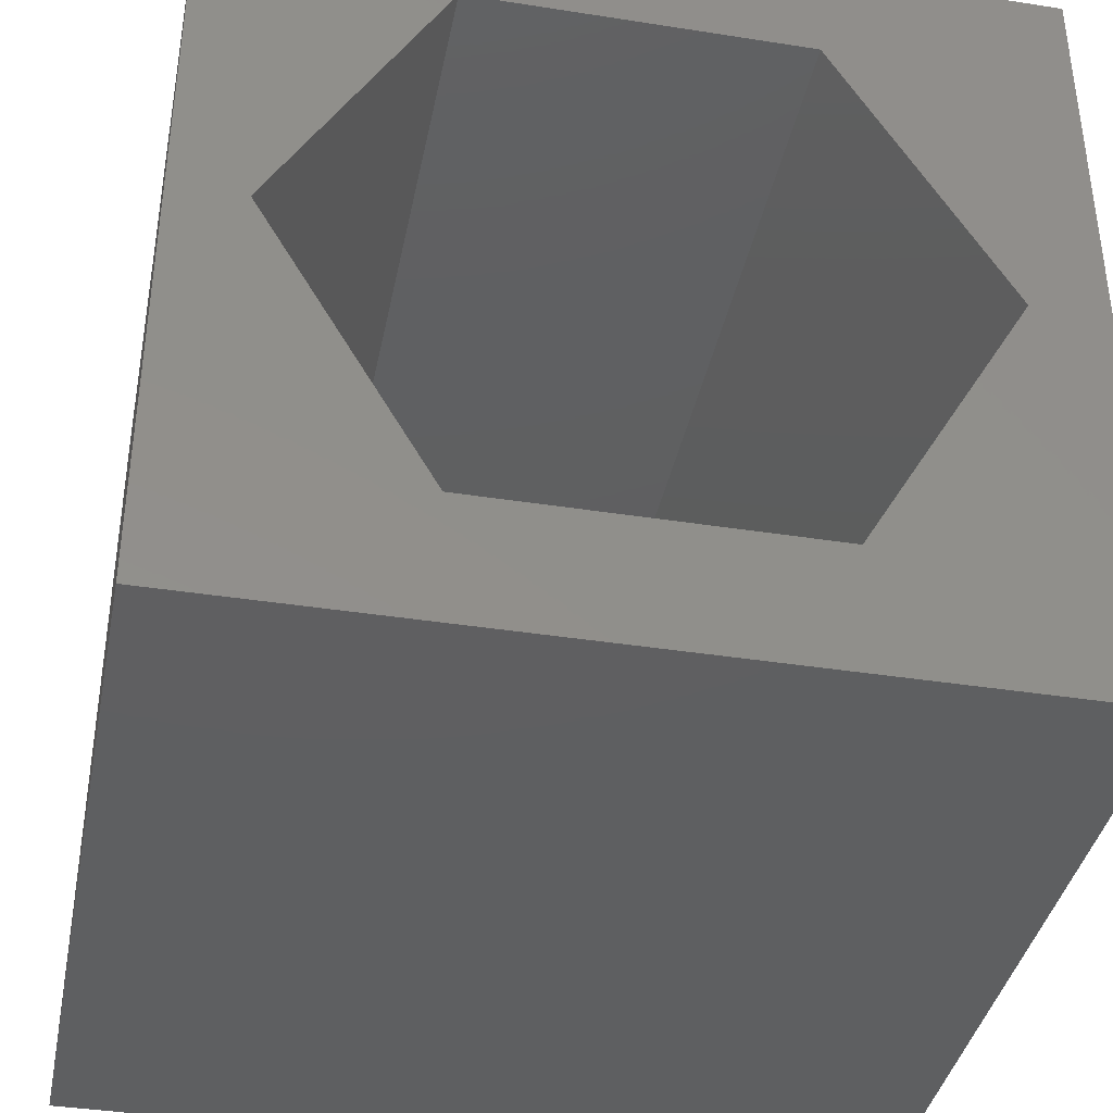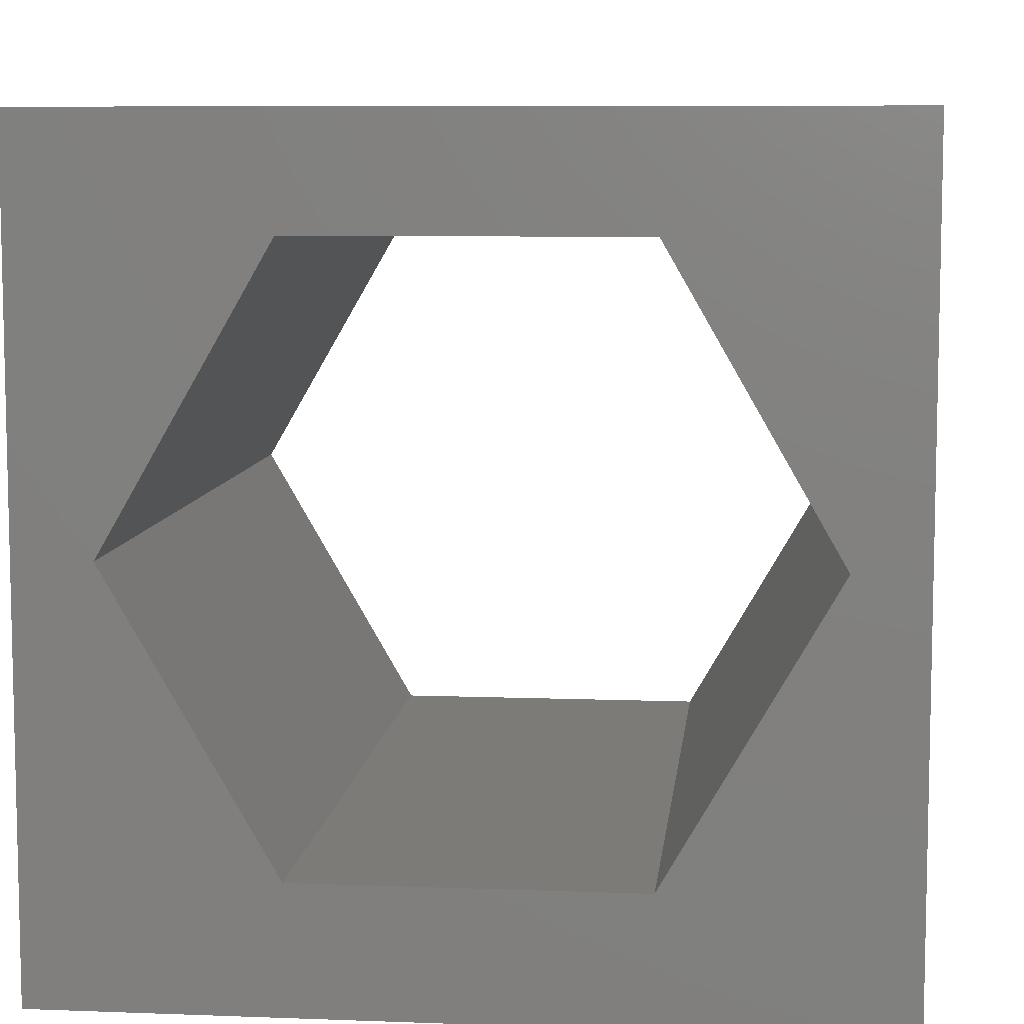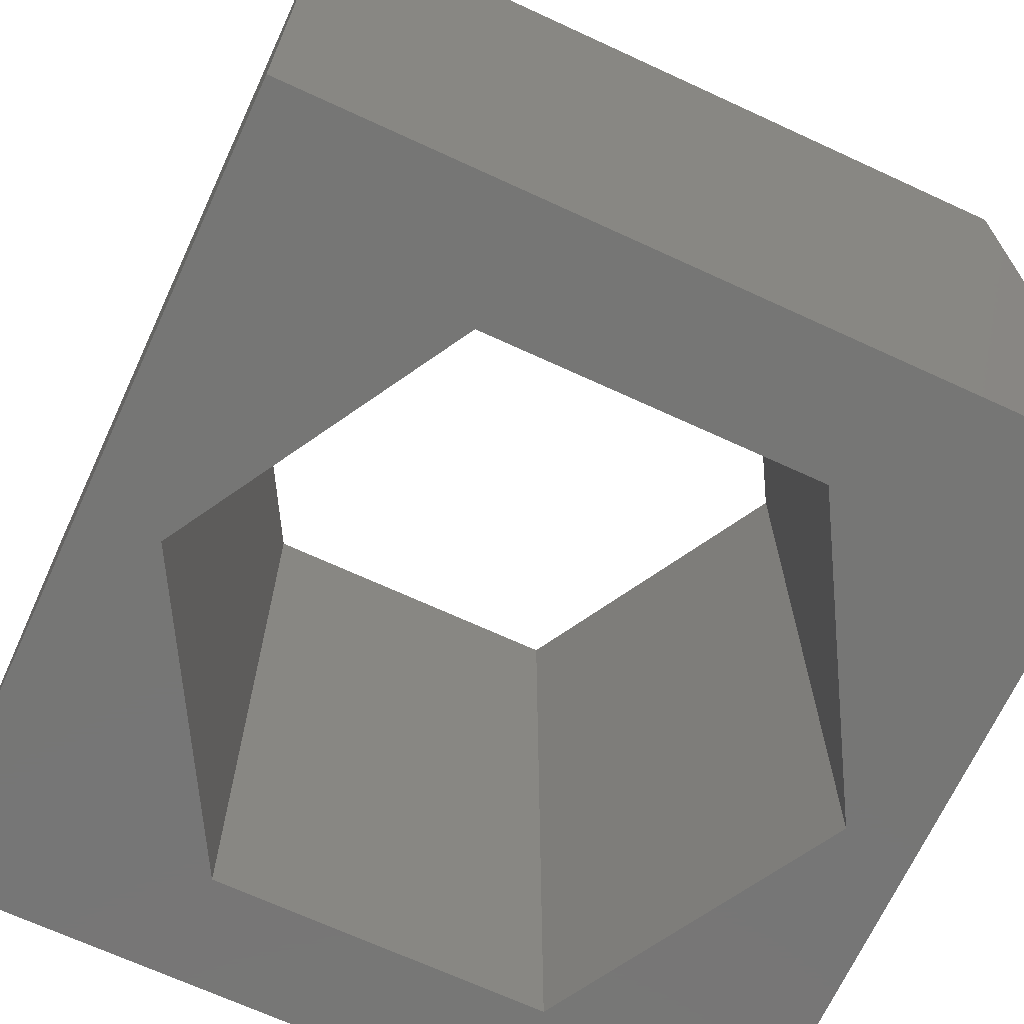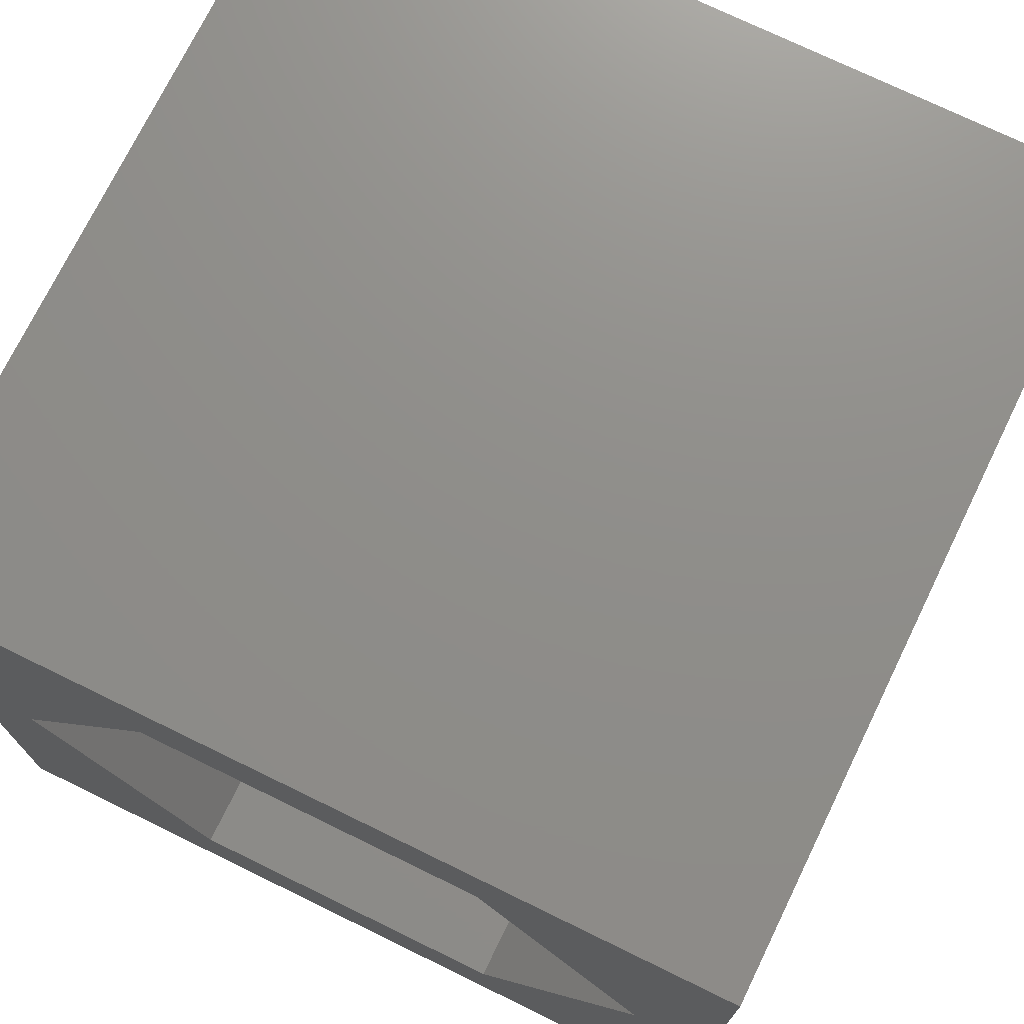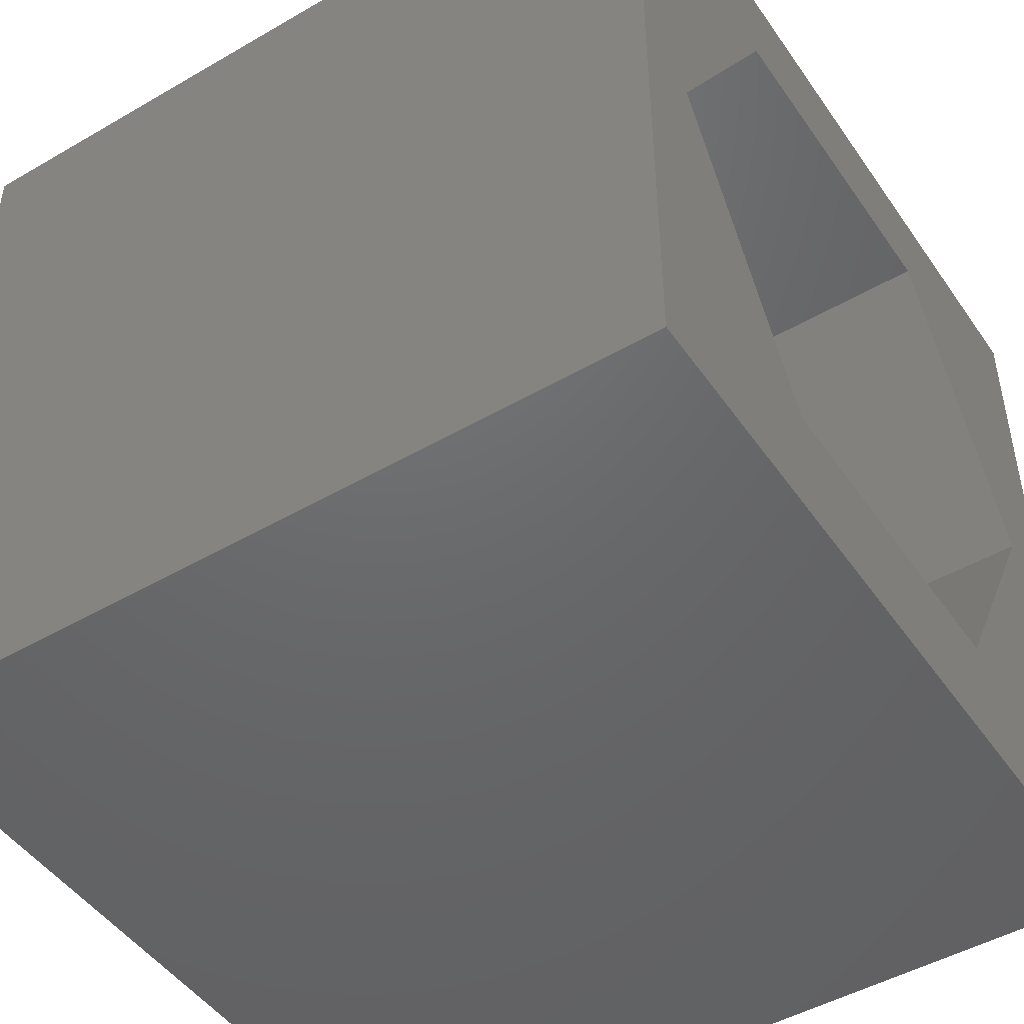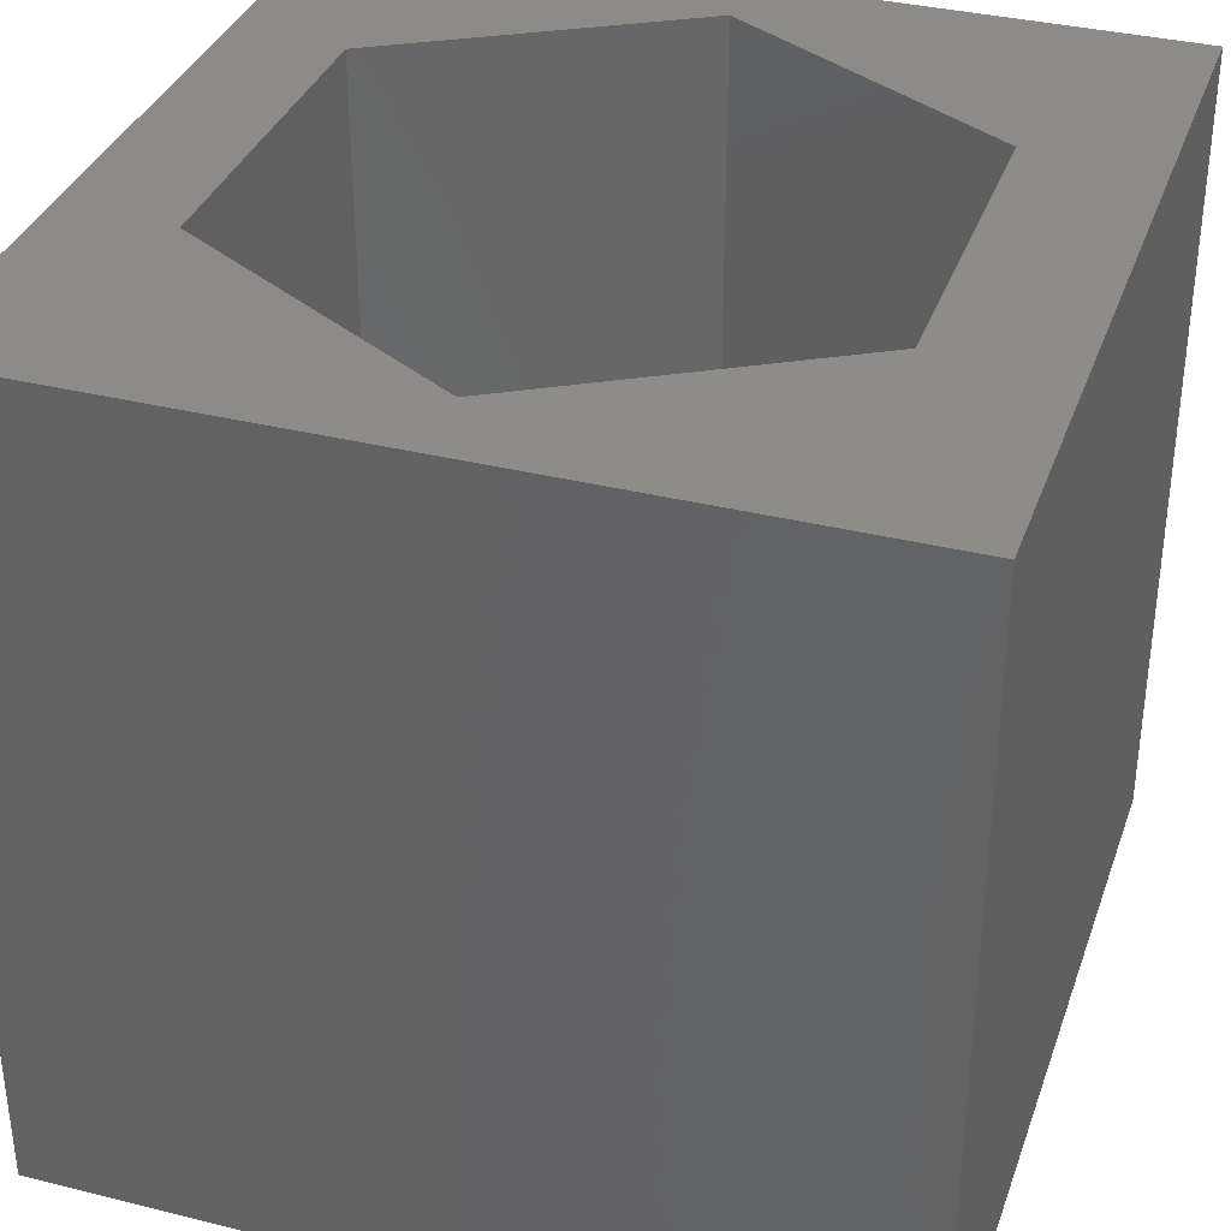
<metadata>
{"format":"stl","ext":"stl","renderer":"f3d","projection":"perspective","resolution":1024,"background":"white","views":[{"elev":-38.6,"azim":168.8,"up":"+Y"},{"elev":8.0,"azim":6.0,"up":"+Y"},{"elev":-68.6,"azim":-24.8,"up":"+Z"},{"elev":73.5,"azim":-154.0,"up":"+Y"},{"elev":-47.7,"azim":123.1,"up":"+Y"},{"elev":35.2,"azim":-71.7,"up":"+Z"}]}
</metadata>
<code>
# stl→obj: 20 verts, 40 faces
v 0 10 10
v 0 10 0
v 0 0 10
v 0 0 0
v 10 10 10
v 9.129 5.092 10
v 10 0 10
v 7.081 1.543 10
v 2.983 1.543 10
v 0.9348 5.092 10
v 2.983 8.64 10
v 7.081 8.64 10
v 10 10 0
v 10 0 0
v 0.9348 5.092 0
v 2.983 1.543 0
v 7.081 1.543 0
v 9.129 5.092 0
v 7.081 8.64 0
v 2.983 8.64 0
f 1 2 3
f 3 2 4
f 5 6 7
f 7 6 8
f 7 8 3
f 8 9 3
f 3 9 10
f 3 10 1
f 1 10 11
f 1 11 5
f 5 11 12
f 5 12 6
f 13 5 14
f 14 5 7
f 2 15 4
f 4 15 16
f 4 16 14
f 16 17 14
f 14 17 18
f 14 18 13
f 13 18 19
f 13 19 2
f 2 19 20
f 2 20 15
f 5 13 1
f 1 13 2
f 14 7 4
f 4 7 3
f 15 20 10
f 10 20 11
f 20 19 11
f 11 19 12
f 19 18 12
f 12 18 6
f 18 17 6
f 6 17 8
f 17 16 8
f 8 16 9
f 16 15 9
f 9 15 10

</code>
